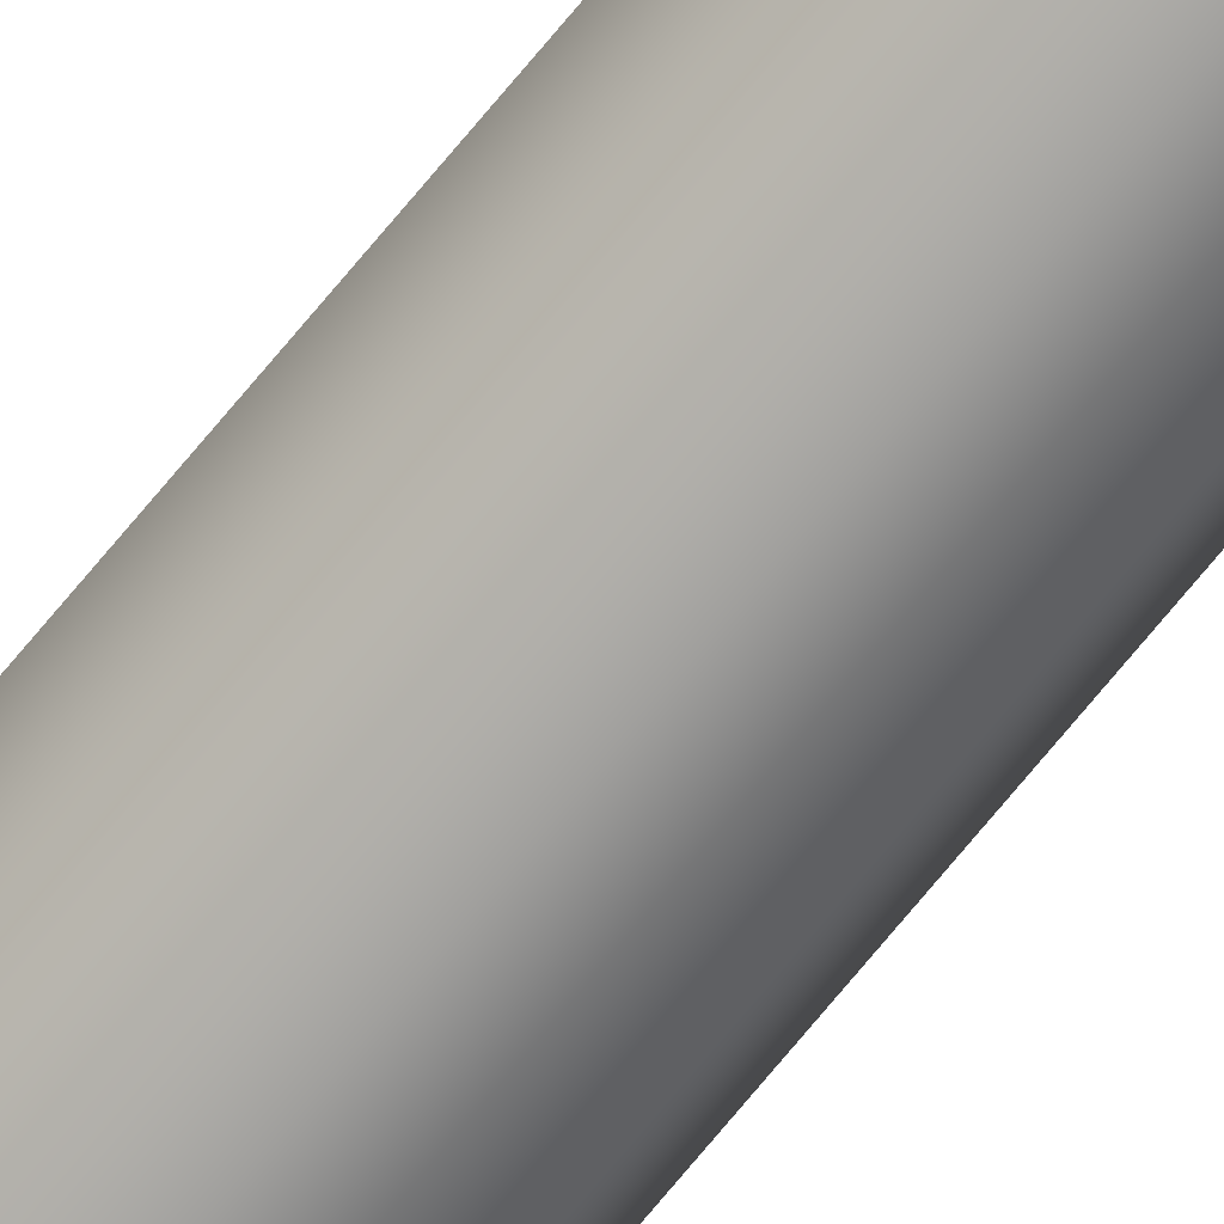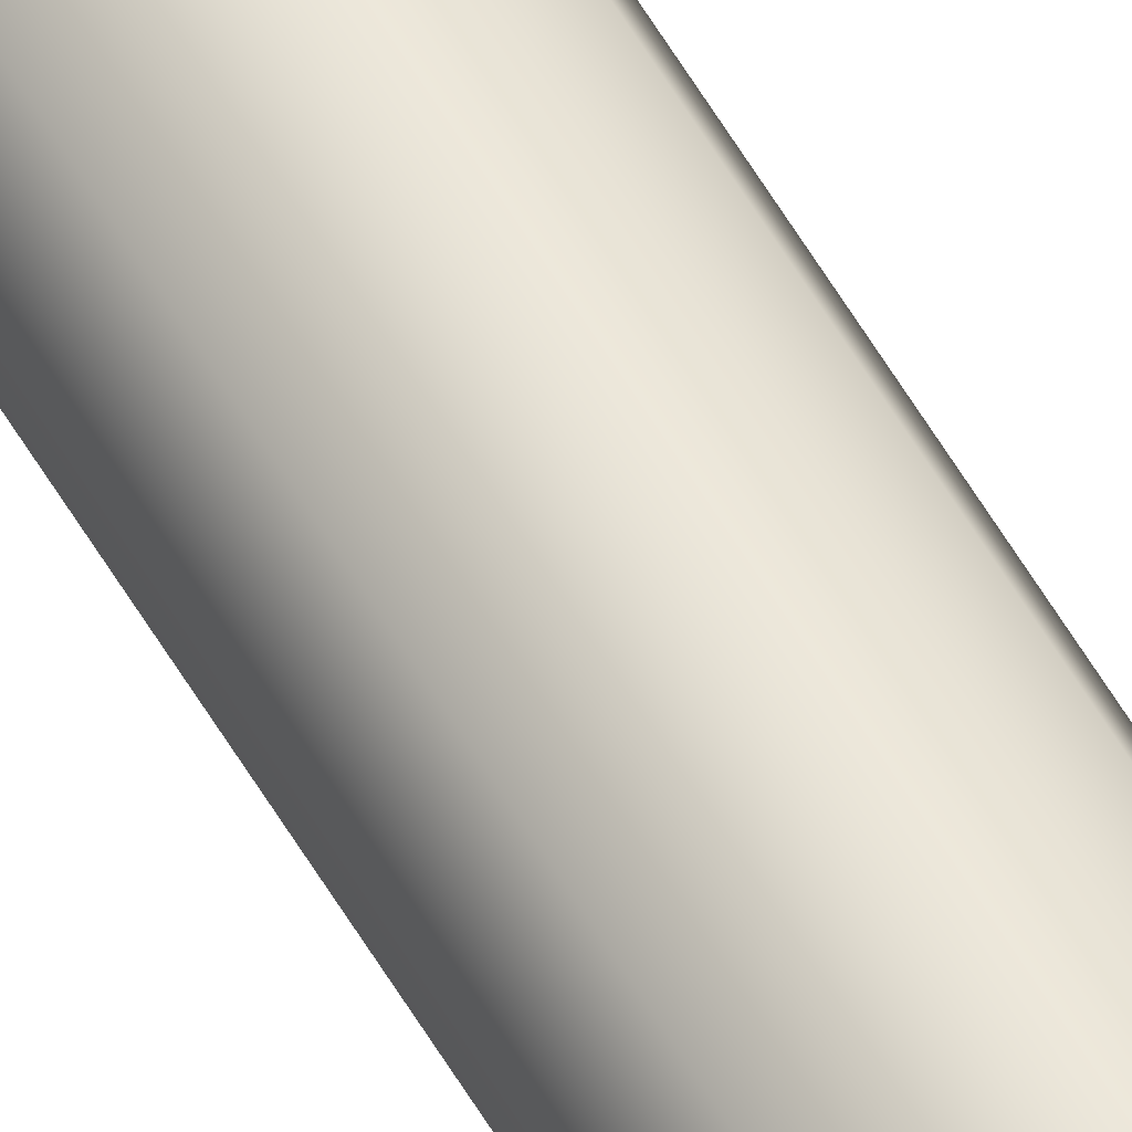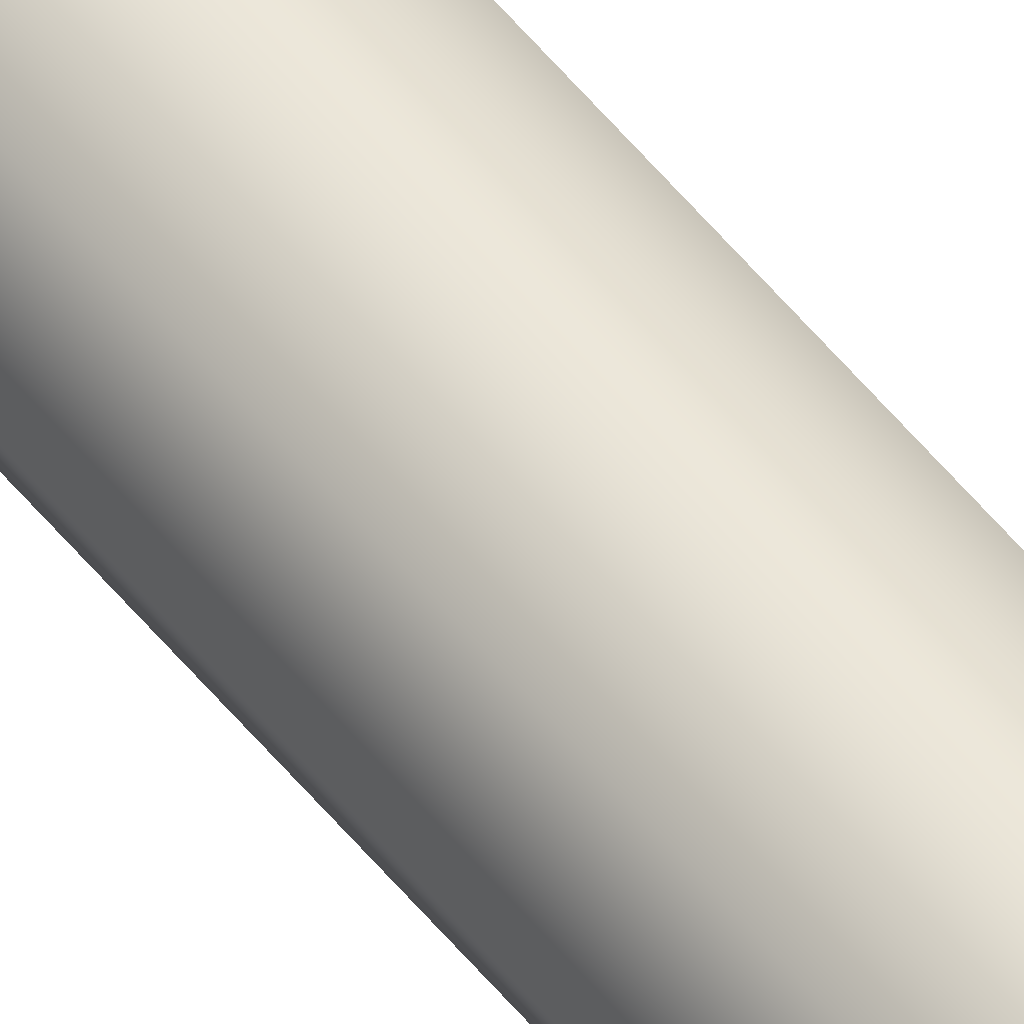
<metadata>
{"format":"obj","ext":"obj","renderer":"f3d","projection":"perspective","resolution":1024,"background":"white","views":[{"elev":-71.4,"azim":140.7,"up":"+Y"},{"elev":56.3,"azim":150.4,"up":"+Y"},{"elev":50.1,"azim":143.6,"up":"+Y"}]}
</metadata>
<code>
o _Geometry_0
v 4670 7.512e+04 2.675e+04
v 4648 7.511e+04 2.675e+04
v 4626 7.512e+04 2.675e+04
v 4617 75140 2.675e+04
v 4626 7.516e+04 2.675e+04
v 4648 7.517e+04 2.675e+04
v 4670 7.516e+04 2.675e+04
v 4680 75140 2.675e+04
v 4680 75140 3.694e+04
v 4670 7.516e+04 3.694e+04
v 4648 7.517e+04 3.694e+04
v 4626 7.516e+04 3.694e+04
v 4617 75140 3.694e+04
v 4626 7.512e+04 3.694e+04
v 4648 7.511e+04 3.694e+04
v 4670 7.512e+04 3.694e+04
v 4670 7.512e+04 2.675e+04
v 4648 7.511e+04 2.675e+04
v 4626 7.512e+04 2.675e+04
v 4617 75140 2.675e+04
v 4626 7.516e+04 2.675e+04
v 4648 7.517e+04 2.675e+04
v 4670 7.516e+04 2.675e+04
v 4680 75140 2.675e+04
v 4680 75140 3.694e+04
v 4670 7.516e+04 3.694e+04
v 4648 7.517e+04 3.694e+04
v 4626 7.516e+04 3.694e+04
v 4617 75140 3.694e+04
v 4626 7.512e+04 3.694e+04
v 4648 7.511e+04 3.694e+04
v 4670 7.512e+04 3.694e+04
f 17 18 19
f 17 19 20
f 17 20 21
f 17 21 22
f 17 22 23
f 17 23 24
f 25 26 27
f 25 27 28
f 25 28 29
f 25 29 30
f 25 30 31
f 25 31 32
f 8 7 10
f 8 10 9
f 7 6 11
f 7 11 10
f 6 5 12
f 6 12 11
f 5 4 13
f 5 13 12
f 4 3 14
f 4 14 13
f 3 2 15
f 3 15 14
f 2 1 16
f 2 16 15
f 1 8 9
f 1 9 16

</code>
